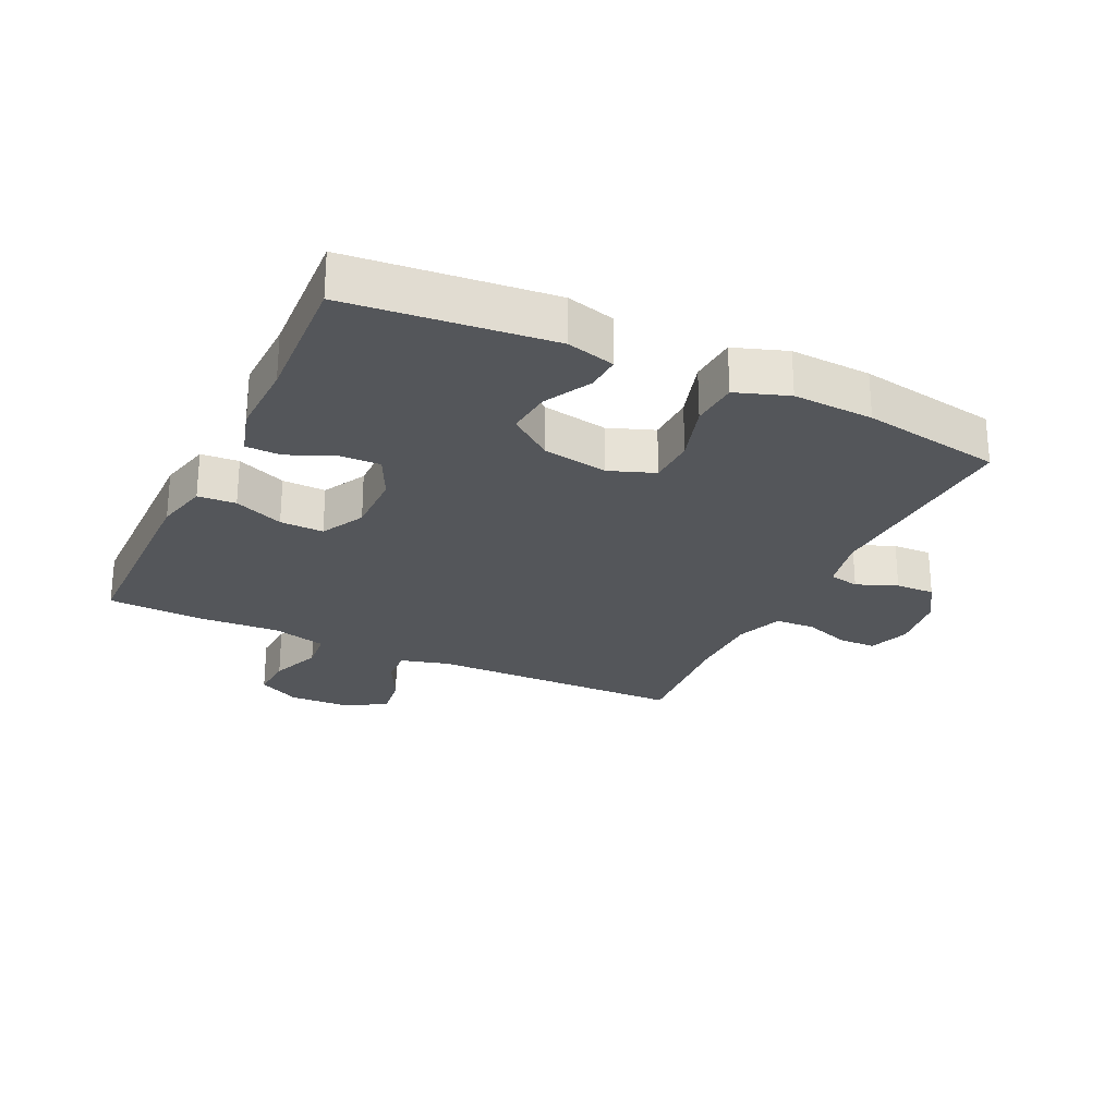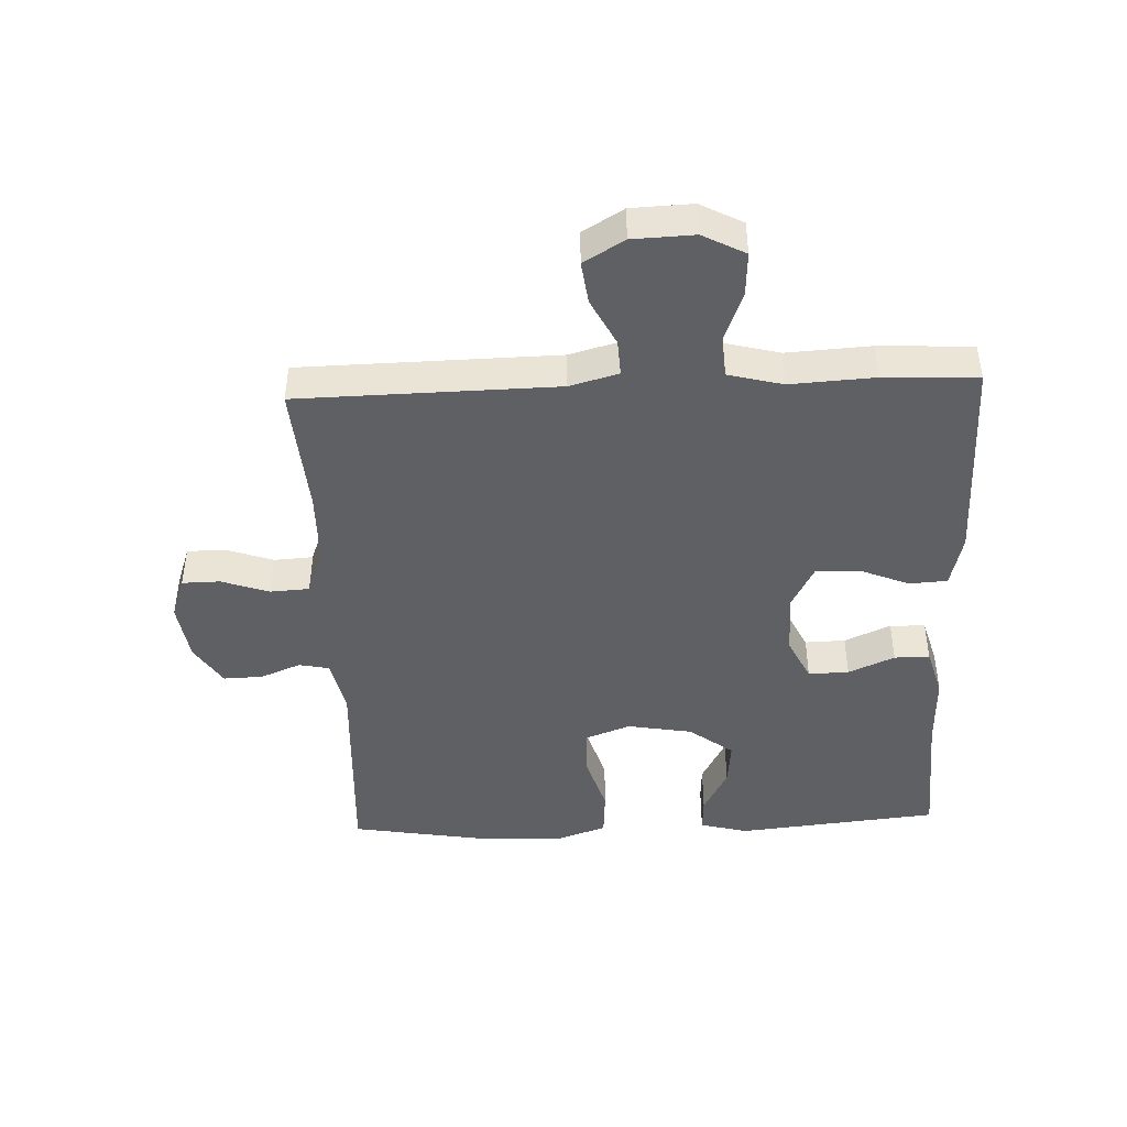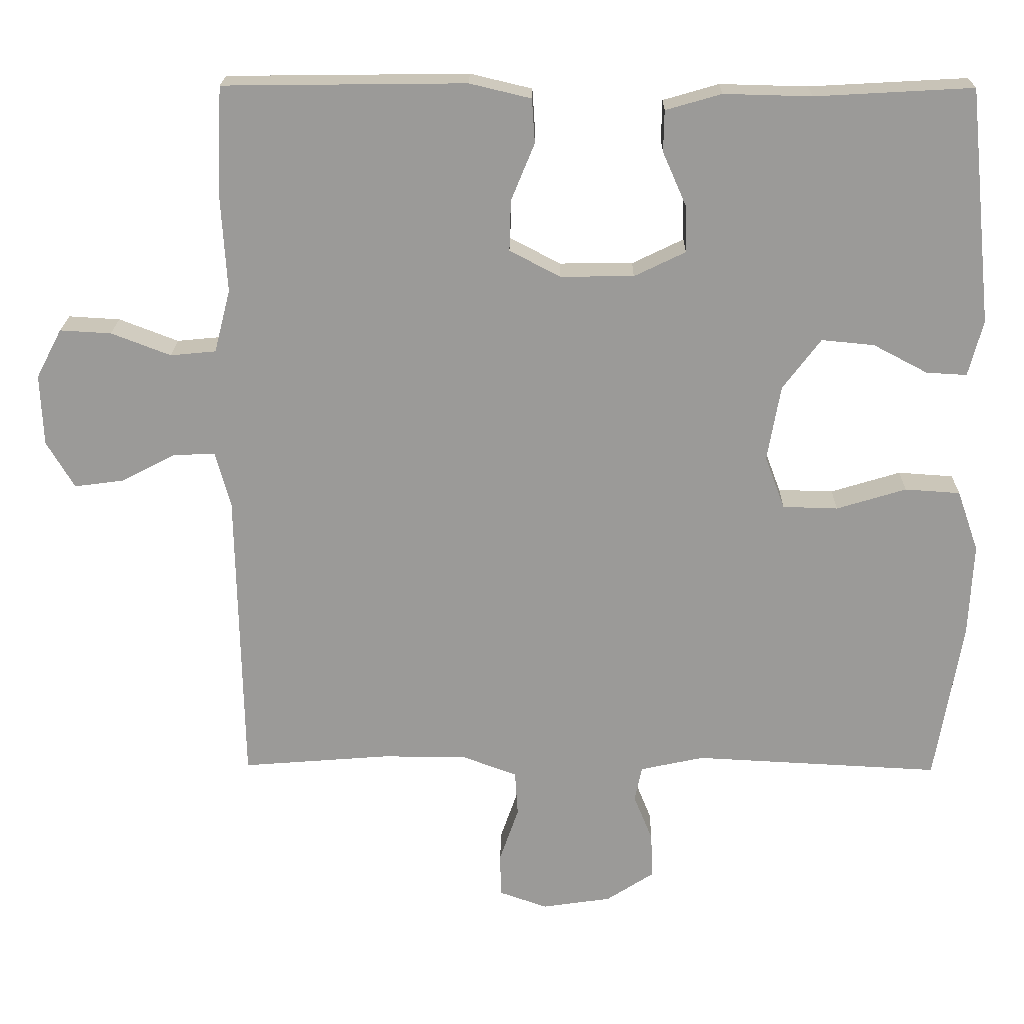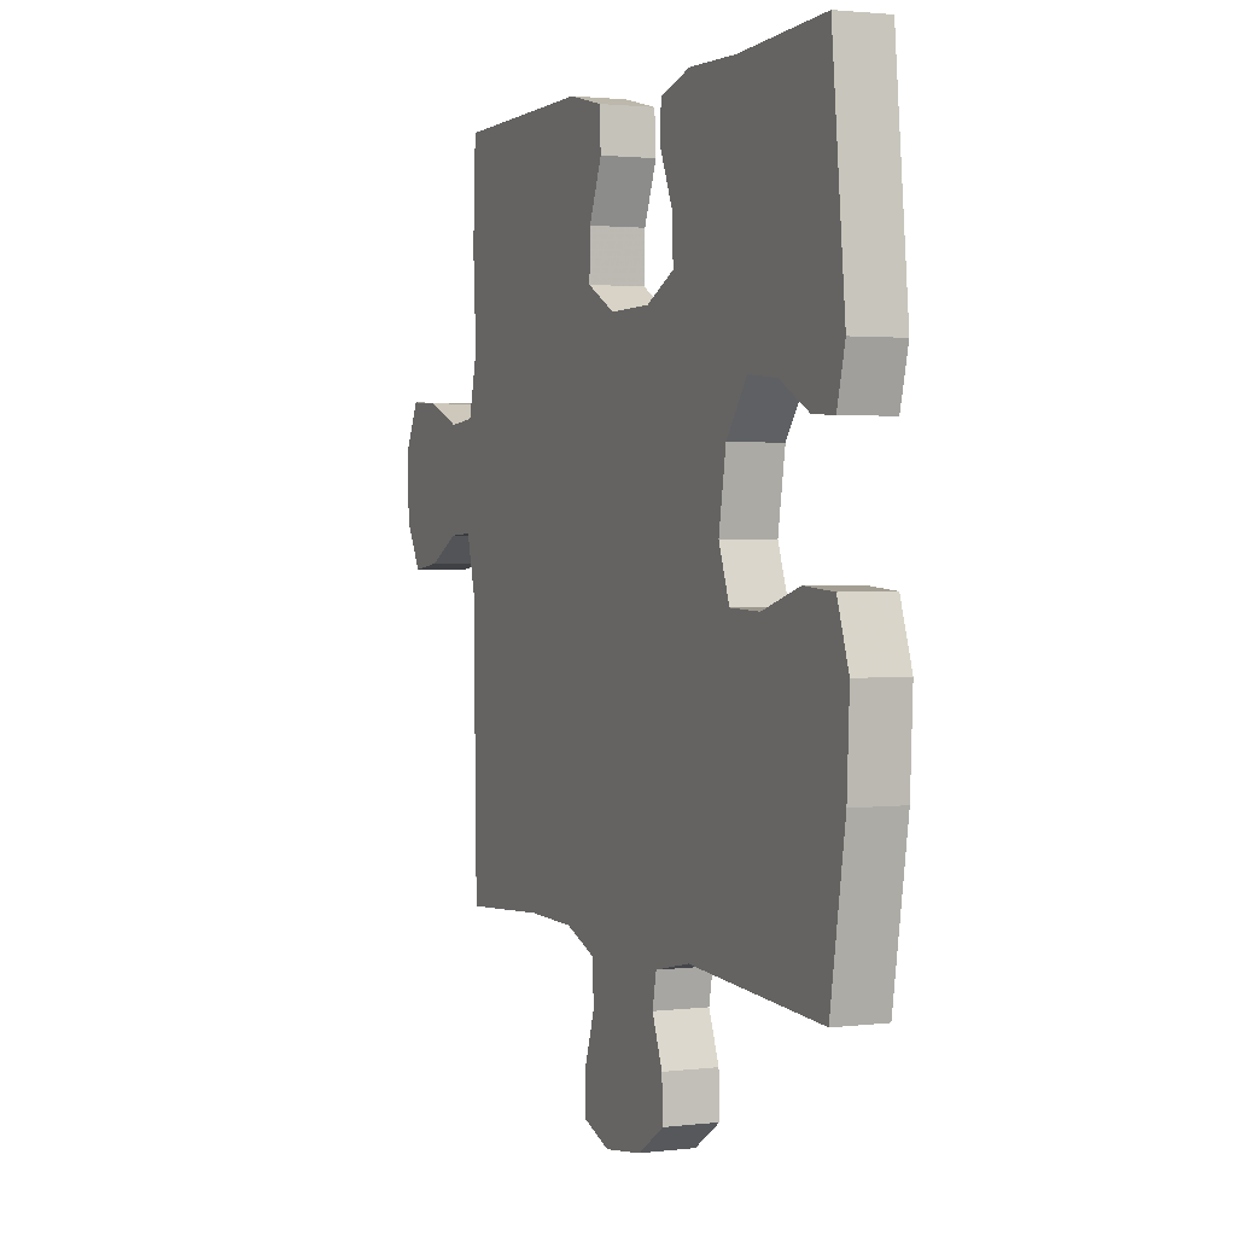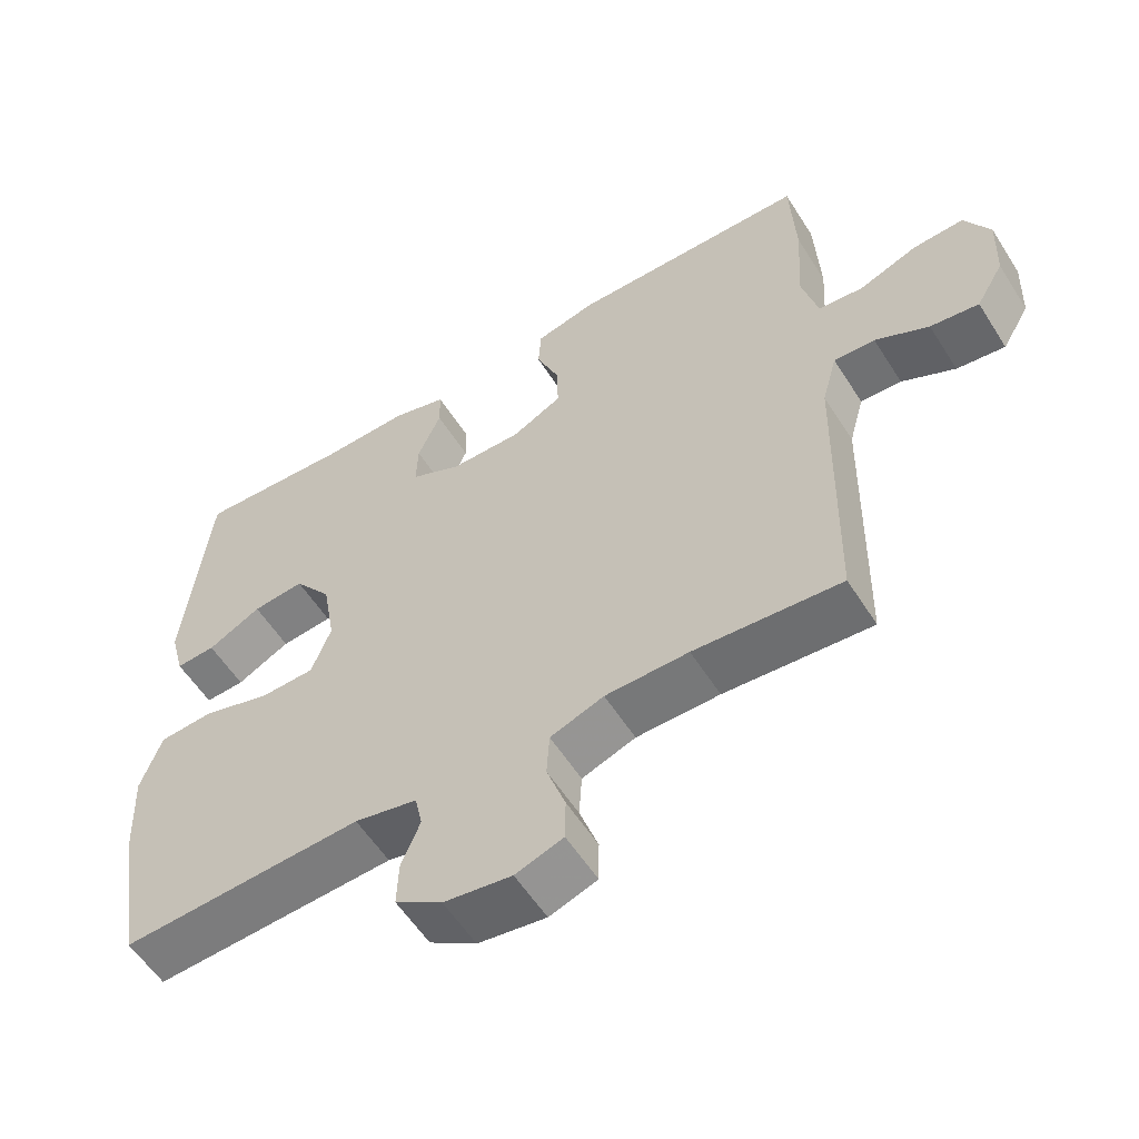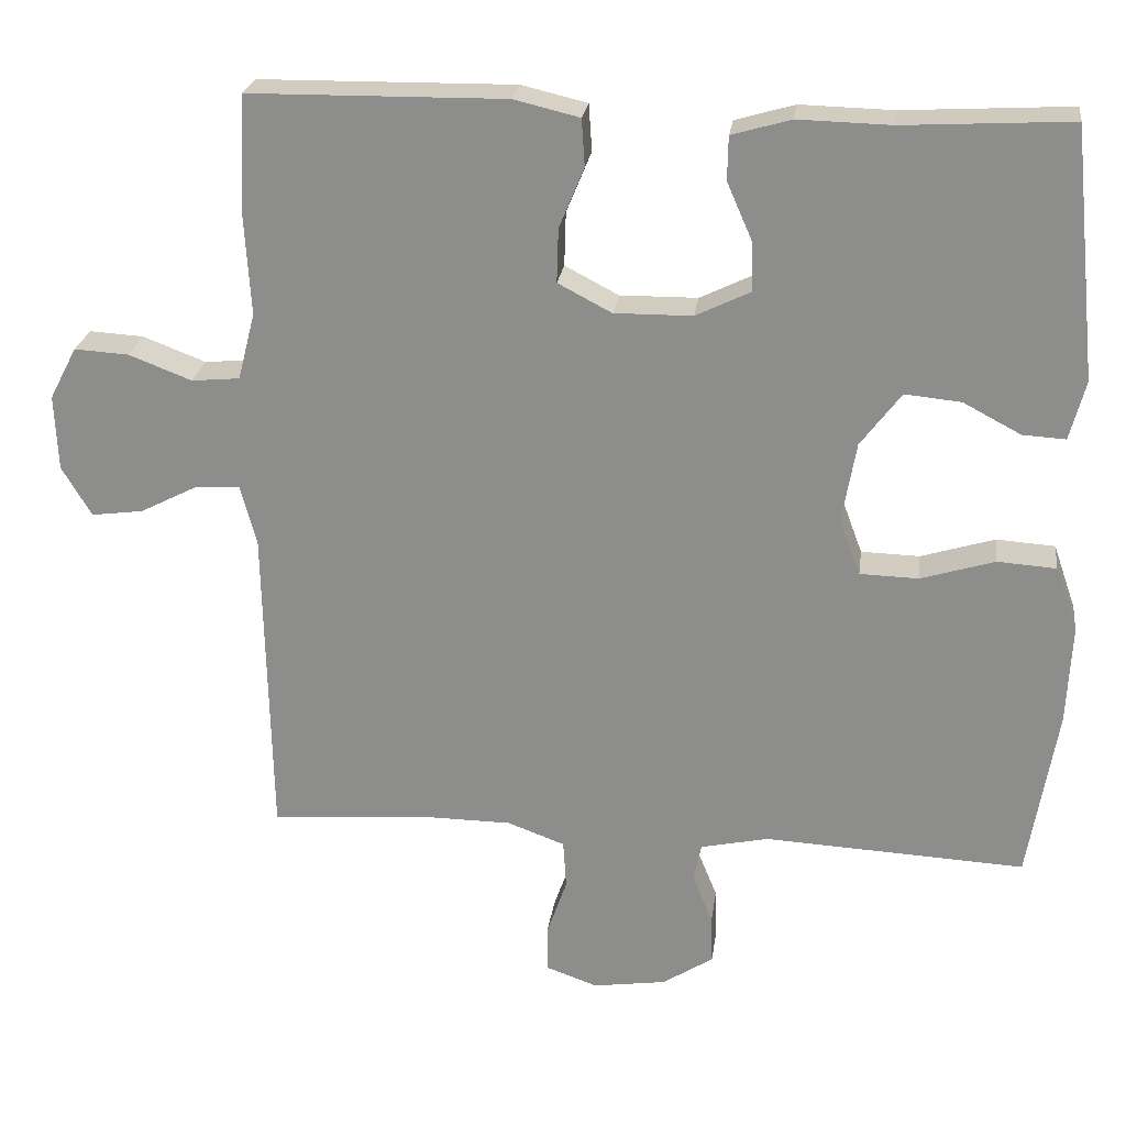
<metadata>
{"format":"obj","ext":"obj","renderer":"f3d","projection":"perspective","resolution":1024,"background":"white","views":[{"elev":-25.6,"azim":64.5,"up":"+Y"},{"elev":-44.7,"azim":-87.7,"up":"+Y"},{"elev":20.5,"azim":0.9,"up":"+Z"},{"elev":1.9,"azim":66.9,"up":"+Z"},{"elev":-57.1,"azim":-147.9,"up":"+Z"},{"elev":24.1,"azim":7.6,"up":"+Z"}]}
</metadata>
<code>
v 0.5 0.07 -0.5
v 0.165 0.07 -0.483
v 0.078 0.07 -0.502
v 0.068 0.07 -0.55
v 0.094 0.07 -0.614
v 0.096 0.07 -0.676
v 0.031 0.07 -0.718
v -0.063 0.07 -0.732
v -0.129 0.07 -0.709
v -0.13 0.07 -0.649
v -0.104 0.07 -0.574
v -0.108 0.07 -0.512
v -0.182 0.07 -0.485
v -0.297 0.07 -0.484
v -0.5 0.07 -0.5
v -0.508 0.07 -0.093
v -0.529 0.07 -0.016
v -0.586 0.07 -0.019
v -0.66 0.07 -0.057
v -0.727 0.07 -0.066
v -0.765 0.07 -0.002
v -0.769 0.07 0.095
v -0.734 0.07 0.162
v -0.664 0.07 0.158
v -0.583 0.07 0.127
v -0.521 0.07 0.133
v -0.499 0.07 0.219
v -0.507 0.07 0.352
v -0.5 0.07 0.5
v -0.17 0.07 0.504
v -0.086 0.07 0.484
v -0.082 0.07 0.424
v -0.114 0.07 0.346
v -0.116 0.07 0.277
v -0.047 0.07 0.241
v 0.053 0.07 0.242
v 0.123 0.07 0.276
v 0.121 0.07 0.34
v 0.089 0.07 0.413
v 0.09 0.07 0.469
v 0.166 0.07 0.491
v 0.285 0.07 0.488
v 0.5 0.07 0.5
v 0.533 0.07 0.18
v 0.513 0.07 0.104
v 0.458 0.07 0.107
v 0.384 0.07 0.146
v 0.312 0.07 0.153
v 0.26 0.07 0.084
v 0.242 0.07 -0.019
v 0.269 0.07 -0.091
v 0.344 0.07 -0.093
v 0.439 0.07 -0.064
v 0.514 0.07 -0.069
v 0.543 0.07 -0.152
v 0.537 0.07 -0.279
v 0.5 0 -0.5
v 0.165 0 -0.483
v 0.078 0 -0.502
v 0.068 0 -0.55
v 0.094 0 -0.614
v 0.096 0 -0.676
v 0.031 0 -0.718
v -0.063 0 -0.732
v -0.129 0 -0.709
v -0.13 0 -0.649
v -0.104 0 -0.574
v -0.108 0 -0.512
v -0.182 0 -0.485
v -0.297 0 -0.484
v -0.5 0 -0.5
v -0.508 0 -0.093
v -0.529 0 -0.016
v -0.586 0 -0.019
v -0.66 0 -0.057
v -0.727 0 -0.066
v -0.765 0 -0.002
v -0.769 0 0.095
v -0.734 0 0.162
v -0.664 0 0.158
v -0.583 0 0.127
v -0.521 0 0.133
v -0.499 0 0.219
v -0.507 0 0.352
v -0.5 0 0.5
v -0.17 0 0.504
v -0.086 0 0.484
v -0.082 0 0.424
v -0.114 0 0.346
v -0.116 0 0.277
v -0.047 0 0.241
v 0.053 0 0.242
v 0.123 0 0.276
v 0.121 0 0.34
v 0.089 0 0.413
v 0.09 0 0.469
v 0.166 0 0.491
v 0.285 0 0.488
v 0.5 0 0.5
v 0.533 0 0.18
v 0.513 0 0.104
v 0.458 0 0.107
v 0.384 0 0.146
v 0.312 0 0.153
v 0.26 0 0.084
v 0.242 0 -0.019
v 0.269 0 -0.091
v 0.344 0 -0.093
v 0.439 0 -0.064
v 0.514 0 -0.069
v 0.543 0 -0.152
v 0.537 0 -0.279
f 55 56 1 2
f 52 53 54 55
f 51 52 55 2
f 50 51 2 3
f 49 50 3
f 44 45 46 47
f 42 43 44 47
f 42 47 48
f 41 42 48 49
f 38 39 40 41
f 37 38 41 49
f 30 31 32 33
f 30 33 34
f 27 28 29 30
f 26 27 30 34
f 22 23 24 25
f 22 25 26
f 21 22 26
f 18 19 20 21
f 17 18 21 26
f 16 17 26 34
f 14 15 16 34
f 8 9 10 11
f 8 11 12
f 7 8 12
f 4 5 6 7
f 3 4 7 12
f 36 37 49 3
f 13 14 34 35
f 13 35 36
f 3 12 13 36
f 58 57 112 111
f 111 110 109 108
f 58 111 108 107
f 59 58 107 106
f 59 106 105
f 103 102 101 100
f 103 100 99 98
f 104 103 98
f 105 104 98 97
f 97 96 95 94
f 105 97 94 93
f 89 88 87 86
f 90 89 86
f 86 85 84 83
f 90 86 83 82
f 81 80 79 78
f 82 81 78
f 82 78 77
f 77 76 75 74
f 82 77 74 73
f 90 82 73 72
f 90 72 71 70
f 67 66 65 64
f 68 67 64
f 68 64 63
f 63 62 61 60
f 68 63 60 59
f 59 105 93 92
f 91 90 70 69
f 92 91 69
f 92 69 68 59
f 1 57 58 2
f 2 58 59 3
f 3 59 60 4
f 4 60 61 5
f 5 61 62 6
f 6 62 63 7
f 7 63 64 8
f 8 64 65 9
f 9 65 66 10
f 10 66 67 11
f 11 67 68 12
f 12 68 69 13
f 13 69 70 14
f 14 70 71 15
f 15 71 72 16
f 16 72 73 17
f 17 73 74 18
f 18 74 75 19
f 19 75 76 20
f 20 76 77 21
f 21 77 78 22
f 22 78 79 23
f 23 79 80 24
f 24 80 81 25
f 25 81 82 26
f 26 82 83 27
f 27 83 84 28
f 28 84 85 29
f 29 85 86 30
f 30 86 87 31
f 31 87 88 32
f 32 88 89 33
f 33 89 90 34
f 34 90 91 35
f 35 91 92 36
f 36 92 93 37
f 37 93 94 38
f 38 94 95 39
f 39 95 96 40
f 40 96 97 41
f 41 97 98 42
f 42 98 99 43
f 43 99 100 44
f 44 100 101 45
f 45 101 102 46
f 46 102 103 47
f 47 103 104 48
f 48 104 105 49
f 49 105 106 50
f 50 106 107 51
f 51 107 108 52
f 52 108 109 53
f 53 109 110 54
f 54 110 111 55
f 55 111 112 56
f 56 112 57 1

</code>
